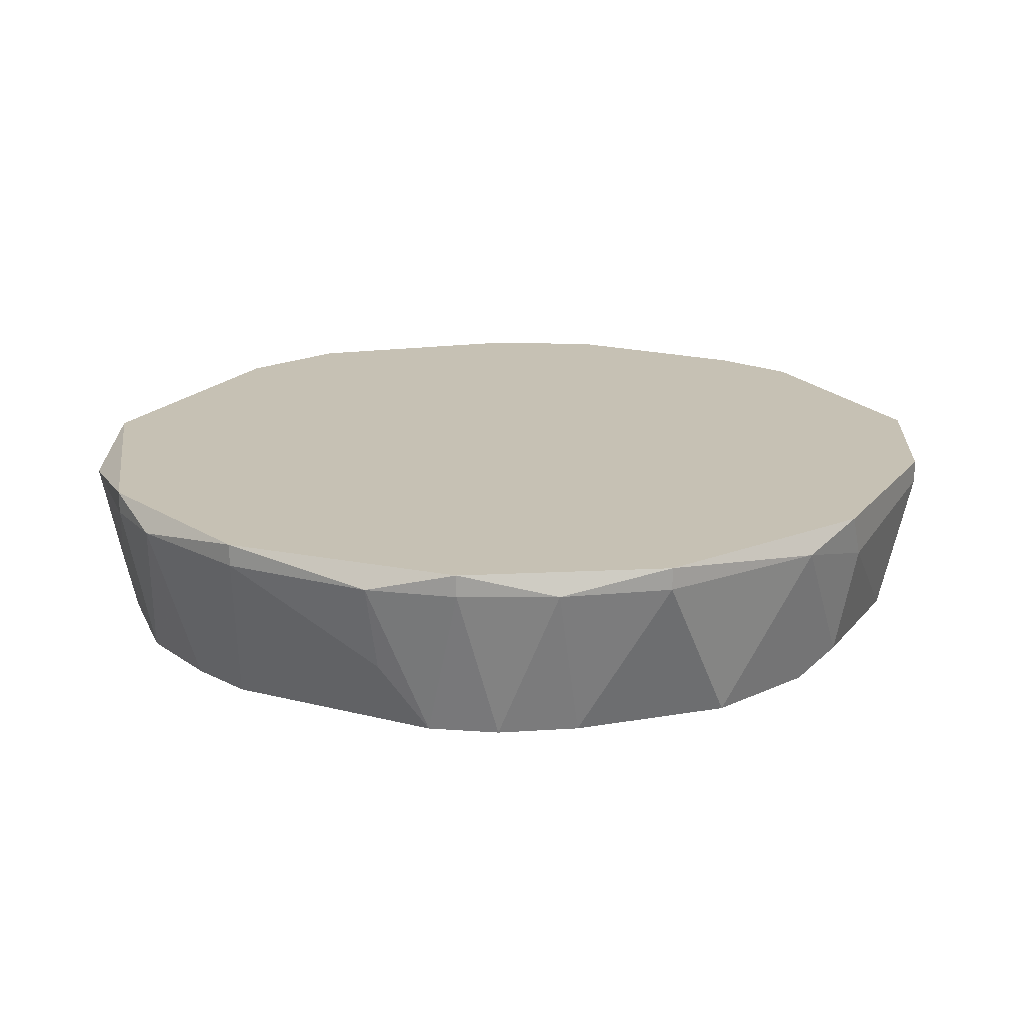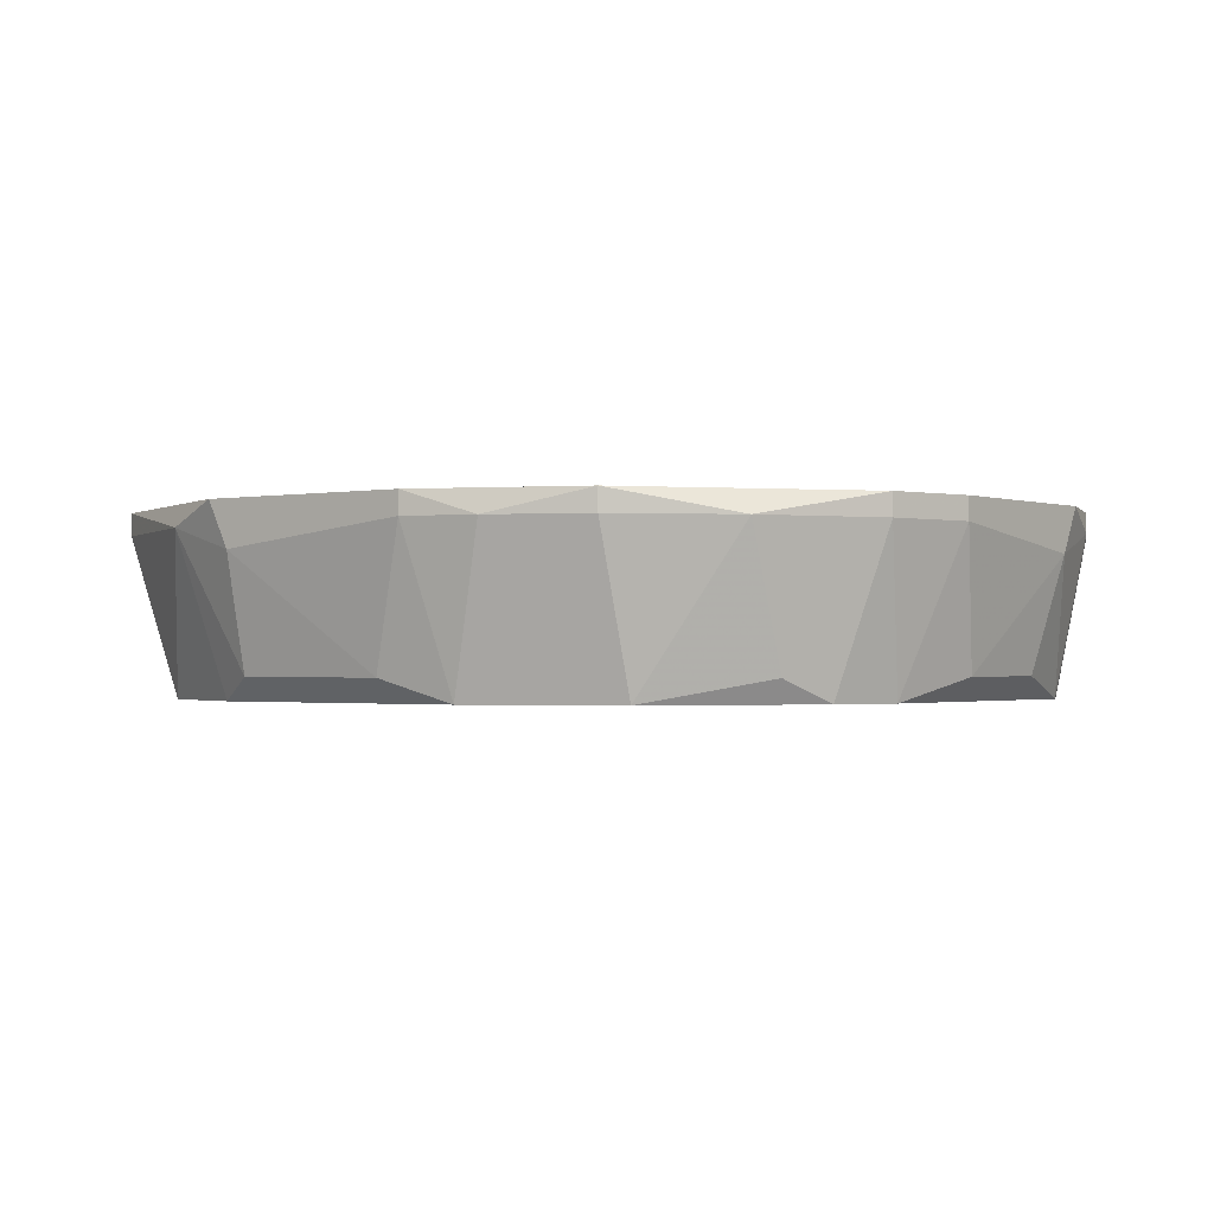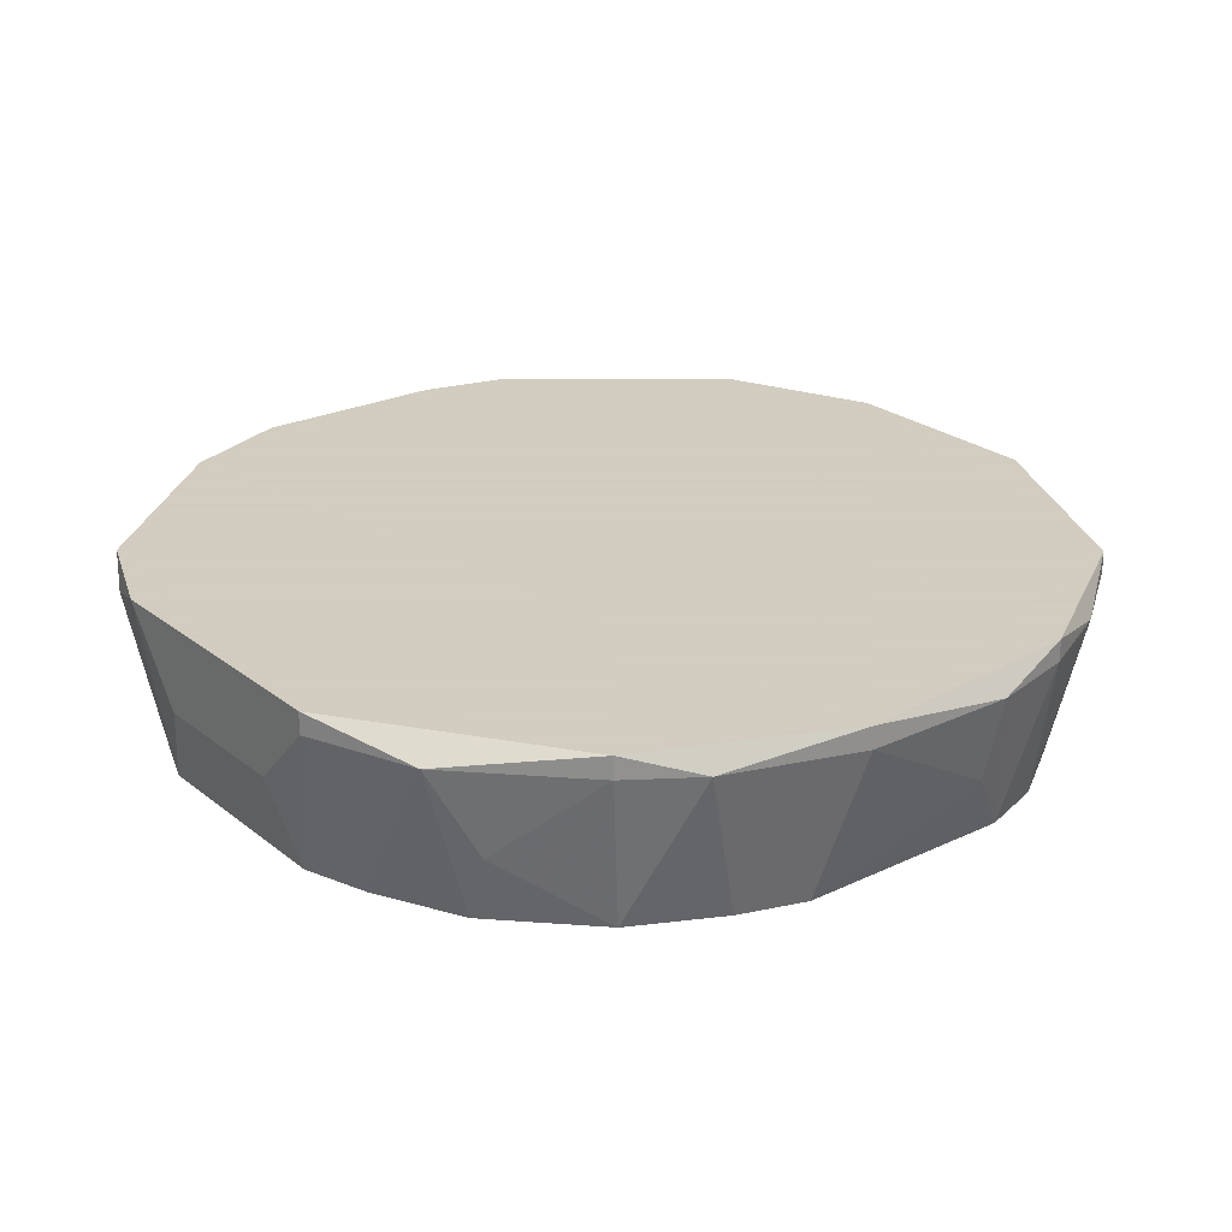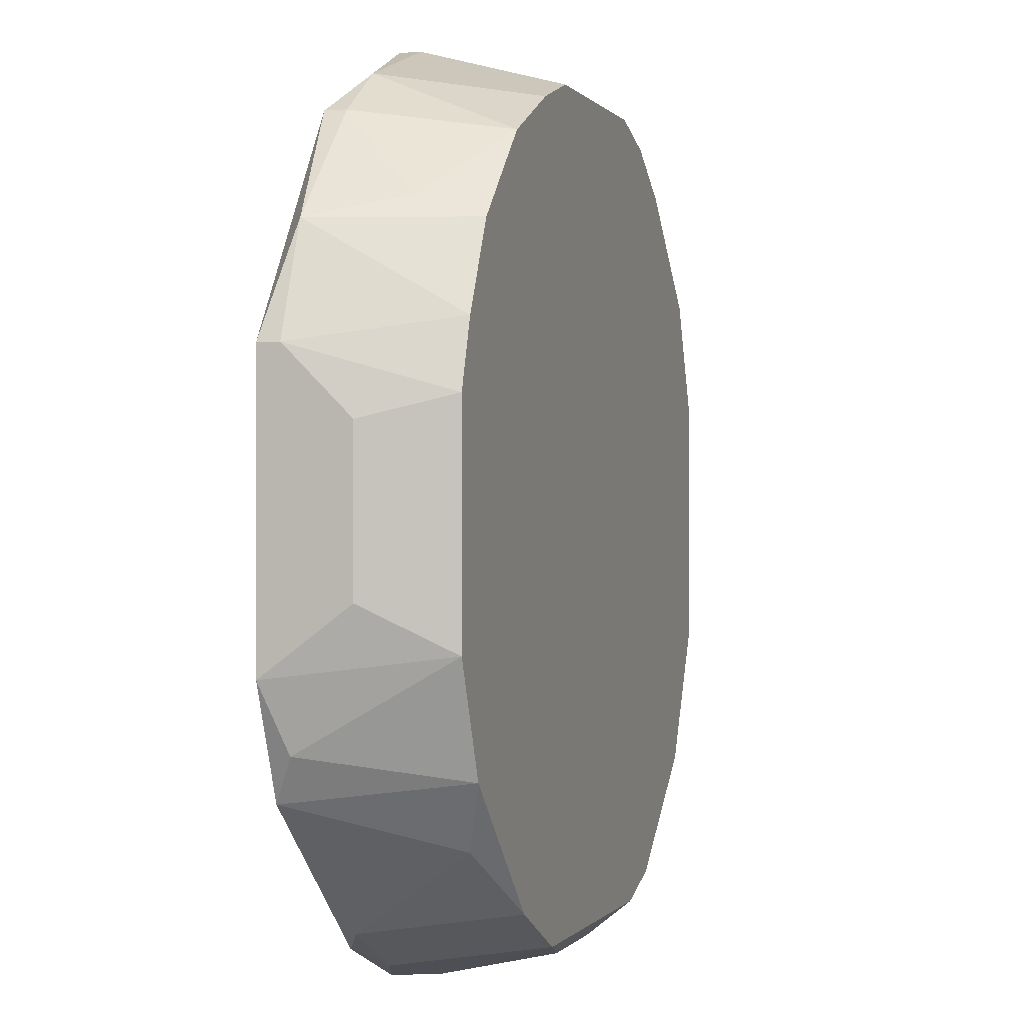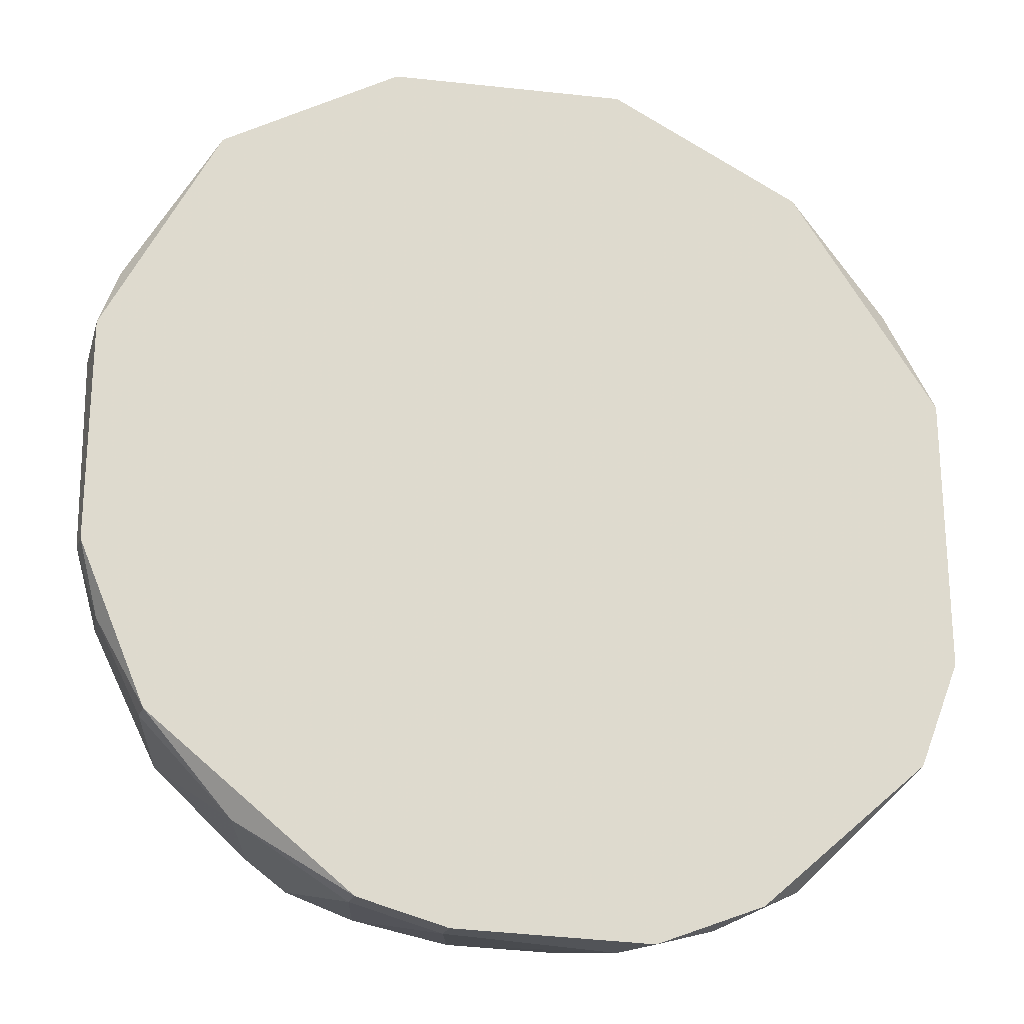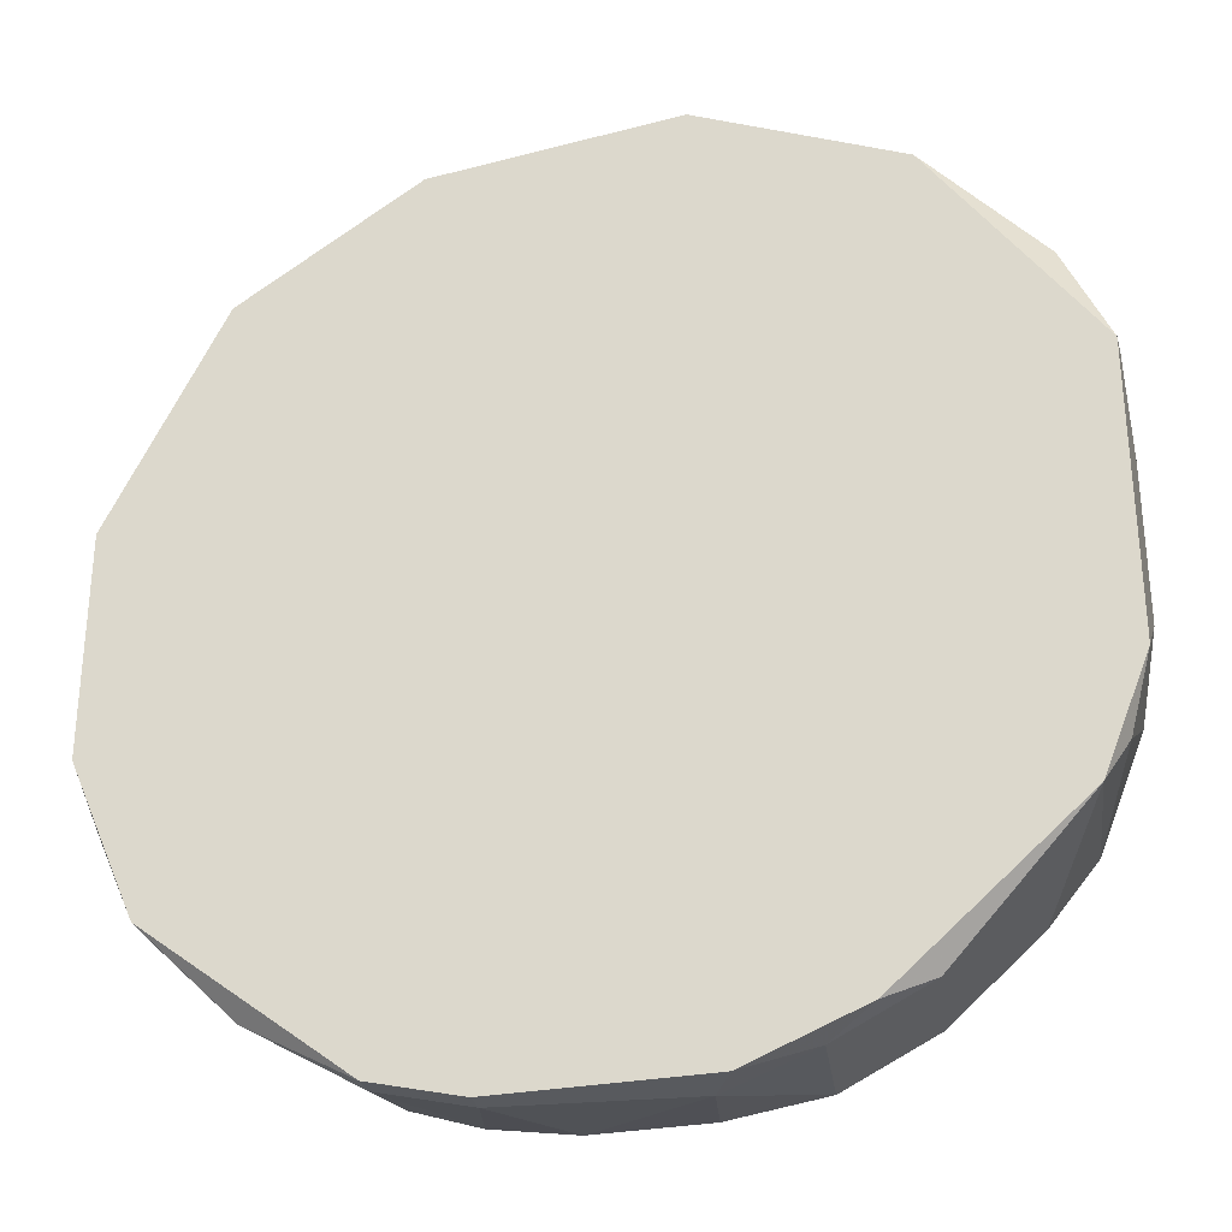
<metadata>
{"format":"obj","ext":"obj","renderer":"f3d","projection":"perspective","resolution":1024,"background":"white","views":[{"elev":18.5,"azim":-153.6,"up":"+Z"},{"elev":-1.1,"azim":-52.8,"up":"+Z"},{"elev":24.3,"azim":142.0,"up":"+Z"},{"elev":-0.1,"azim":107.5,"up":"+Y"},{"elev":-23.1,"azim":-18.5,"up":"+Y"},{"elev":-30.7,"azim":15.0,"up":"+Y"}]}
</metadata>
<code>
v -0.004567 -0.02115 0.02143
v -0.004567 -0.02115 0.02247
v -0.009774 -0.01803 0.01414
v 0.01522 -0.01386 0.01518
v 0.01001 0.01945 0.02143
v 0.01001 -0.01907 0.02247
v 0.004803 0.01945 0.01414
v 0.004803 -0.02115 0.02247
v -0.005611 0.01945 0.01414
v -0.01603 -0.01282 0.01414
v -0.01603 0.01528 0.02143
v -0.01603 0.01528 0.02247
v -0.003527 0.02049 0.01727
v -0.003527 0.02154 0.02143
v 0.003759 0.02154 0.02143
v 0.003759 0.02154 0.02247
v 0.003759 -0.02115 0.02039
v 0.01626 0.01216 0.01414
v 0.01626 0.0132 0.01727
v 0.01105 -0.01699 0.01414
v 0.01834 -0.01178 0.02247
v 0.01834 0.01216 0.02143
v 0.01834 0.007997 0.01414
v 0.01313 0.01737 0.02143
v 0.01313 0.01737 0.02247
v 0.007927 0.01841 0.01414
v 0.007927 -0.02011 0.02143
v 0.00272 -0.02011 0.01518
v 0.02042 -0.006574 0.02247
v 0.02042 0.003835 0.01831
v 0.02042 -0.003453 0.01831
v 0.02042 0.006956 0.02143
v 0.02042 0.006956 0.02247
v 0.0173 -0.01074 0.01414
v 0.01209 0.01633 0.01414
v 0.01209 -0.01803 0.02143
v -0.02019 0.003835 0.01518
v -0.02019 -0.008655 0.02143
v -0.02019 -0.003453 0.01518
v -0.02019 0.007997 0.02143
v 0.006883 -0.01907 0.01414
v -0.002484 -0.02011 0.01518
v -0.007691 0.02049 0.02143
v -0.007691 0.02049 0.02247
v 0.01938 -0.005534 0.01414
v 0.01938 0.004875 0.01414
v 0.01938 -0.0097 0.02143
v -0.0181 -0.01282 0.02143
v -0.0181 -0.01282 0.02247
v -0.02123 0.003835 0.02039
v -0.02123 -0.005534 0.02143
v -0.02123 -0.005534 0.02247
v -0.02123 0.004875 0.02247
v -0.008735 0.01841 0.01414
v -0.008735 -0.02011 0.02143
v -0.008735 -0.02011 0.02247
v -0.01394 -0.01699 0.02143
v -0.01915 -0.006574 0.01414
v -0.01915 0.005916 0.01414
v -0.006651 -0.01907 0.01414
v -0.01186 -0.01699 0.01518
v -0.01186 0.01841 0.02143
v -0.01186 0.01633 0.01414
v -0.01707 0.01112 0.01414
f 38 10 48
f 52 6 16
f 60 63 45
f 16 6 33
f 52 16 12
f 63 60 59
f 45 63 26
f 6 52 56
f 60 45 41
f 59 60 10
f 33 6 21
f 45 26 23
f 26 63 9
f 16 33 25
f 12 16 44
f 51 52 53
f 52 12 53
f 56 52 49
f 33 21 29
f 63 59 64
f 33 29 30
f 23 26 35
f 25 33 22
f 6 56 2
f 60 41 42
f 16 25 5
f 35 26 5
f 26 9 7
f 44 16 14
f 21 6 36
f 4 21 36
f 56 49 57
f 10 61 57
f 59 10 58
f 51 39 58
f 39 59 58
f 41 45 34
f 21 4 34
f 53 12 40
f 64 59 40
f 12 44 62
f 59 39 37
f 40 59 37
f 4 36 20
f 41 34 20
f 34 4 20
f 45 23 46
f 30 45 46
f 6 2 8
f 2 17 8
f 35 19 18
f 23 35 18
f 19 22 18
f 22 23 18
f 52 51 38
f 49 52 38
f 58 10 38
f 51 58 38
f 63 64 11
f 40 12 11
f 64 40 11
f 62 63 11
f 12 62 11
f 9 63 54
f 63 62 54
f 45 29 47
f 29 21 47
f 34 45 47
f 21 34 47
f 51 53 50
f 39 51 50
f 53 40 50
f 37 39 50
f 40 37 50
f 29 45 31
f 45 30 31
f 30 29 31
f 16 5 15
f 5 26 15
f 26 7 15
f 14 16 15
f 10 60 3
f 61 10 3
f 17 41 27
f 36 6 27
f 41 20 27
f 20 36 27
f 6 8 27
f 8 17 27
f 2 56 1
f 17 2 1
f 42 17 1
f 60 42 1
f 41 17 28
f 17 42 28
f 42 41 28
f 56 57 55
f 57 61 55
f 3 60 55
f 61 3 55
f 60 1 55
f 1 56 55
f 19 35 24
f 22 19 24
f 25 22 24
f 5 25 24
f 35 5 24
f 44 14 43
f 14 9 43
f 62 44 43
f 9 54 43
f 54 62 43
f 7 9 13
f 9 14 13
f 15 7 13
f 14 15 13
f 33 30 32
f 23 22 32
f 22 33 32
f 46 23 32
f 30 46 32
f 57 49 48
f 10 57 48
f 49 38 48

</code>
